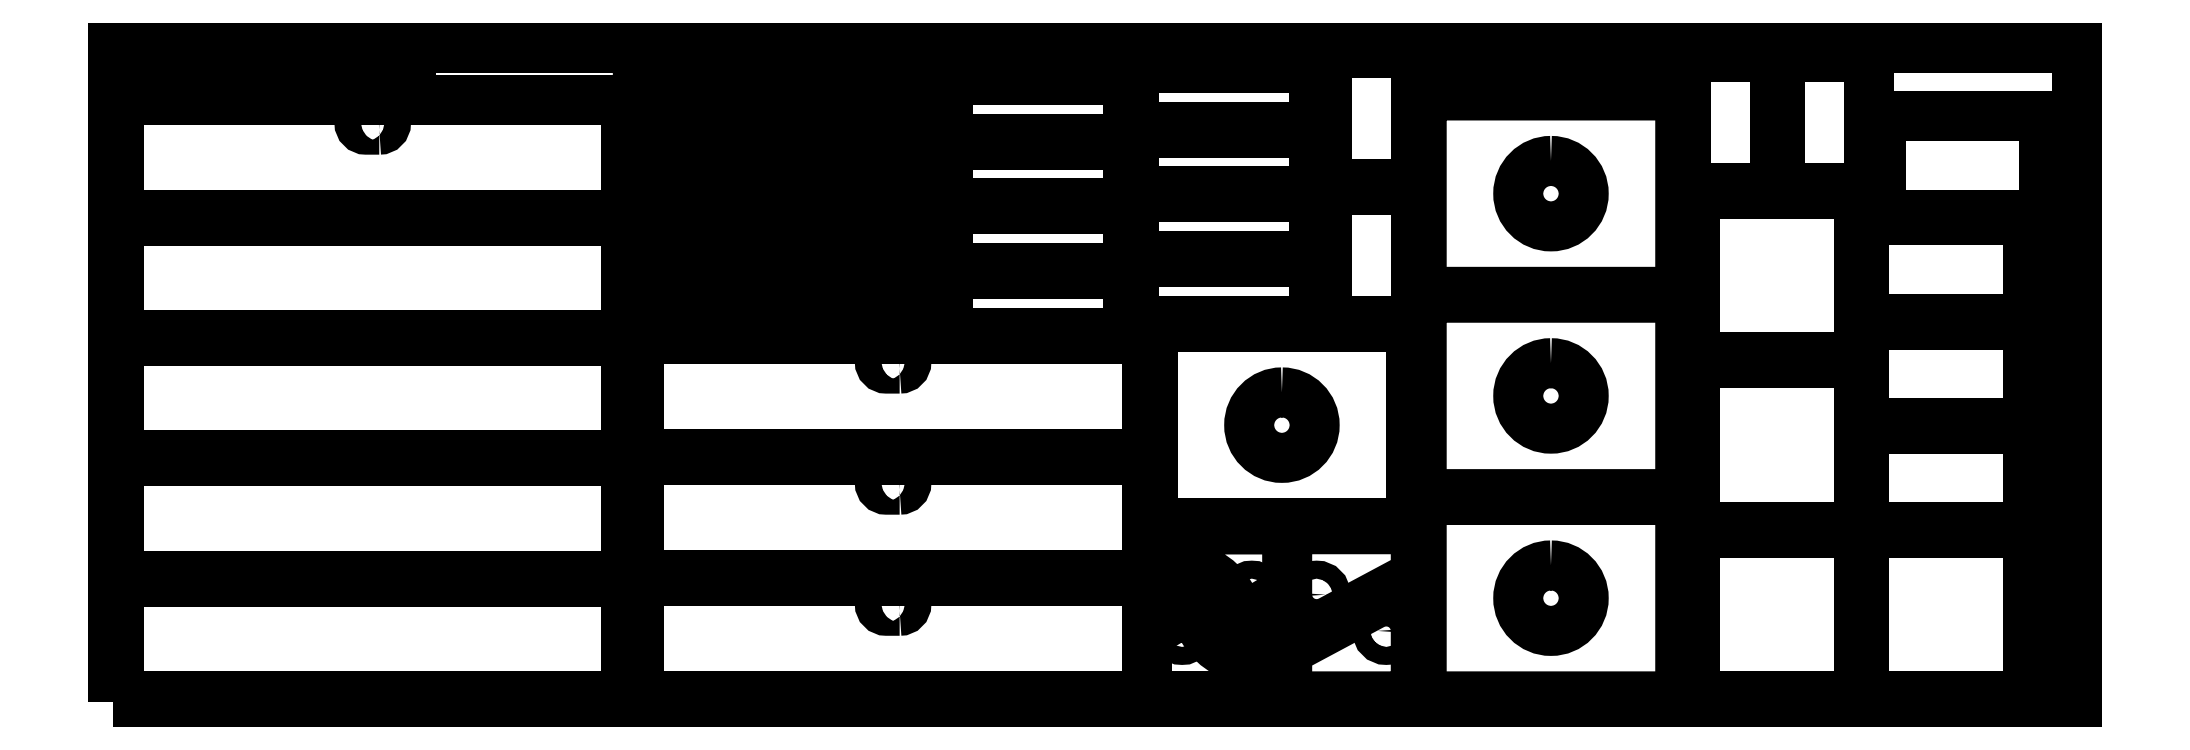
<metadata>
{"format":"dxf","ext":"dxf","renderer":"ezdxf+matplotlib","layout":"modelspace","background":"white","min_lineweight":24,"dpi":150}
</metadata>
<code>
0
SECTION
2
ENTITIES
0
POLYLINE
8
0
10
0
20
0
39
0
70
1
66
1
0
VERTEX
8
0
10
0
20
0
42
-0
0
VERTEX
8
0
10
6000
20
0
42
-0
0
VERTEX
8
0
10
6000
20
2000
42
-0
0
VERTEX
8
0
10
0
20
2000
42
-0
0
SEQEND
0
POLYLINE
8
0
10
0
20
0
39
0
70
1
66
1
0
VERTEX
8
0
10
2477
20
1218
42
-0
0
VERTEX
8
0
10
1629
20
1218
42
-0
0
VERTEX
8
0
10
1603
20
1203
42
-0
0
VERTEX
8
0
10
1603
20
1128
42
-0
0
VERTEX
8
0
10
2503
20
1128
42
-0
0
VERTEX
8
0
10
2503
20
1203
42
-0
0
SEQEND
0
POLYLINE
8
0
10
0
20
0
39
0
70
1
66
1
0
VERTEX
8
0
10
2552
20
1128
42
-0
0
VERTEX
8
0
10
3102
20
1128
42
-0
0
VERTEX
8
0
10
3102
20
1308
42
-0
0
VERTEX
8
0
10
2552
20
1308
42
-0
0
SEQEND
0
POLYLINE
8
0
10
0
20
0
39
0
70
1
66
1
0
VERTEX
8
0
10
18.05
20
1958
42
-0
0
VERTEX
8
0
10
18.05
20
1858
42
-0
0
VERTEX
8
0
10
226.1
20
1858
42
-0
0
VERTEX
8
0
10
226.1
20
1958
42
-0
0
SEQEND
0
POLYLINE
8
0
10
0
20
0
39
0
70
1
66
1
0
VERTEX
8
0
10
18.05
20
1490
42
-0
0
VERTEX
8
0
10
1568
20
1490
42
-0
0
VERTEX
8
0
10
1568
20
1840
42
-0
0
VERTEX
8
0
10
18.05
20
1840
42
-0
0
SEQEND
0
POLYLINE
8
0
10
0
20
0
39
0
70
1
66
1
0
VERTEX
8
0
10
813
20
1750
42
-0
0
VERTEX
8
0
10
773
20
1750
42
-1
0
VERTEX
8
0
10
773
20
1791
42
0
0
VERTEX
8
0
10
813
20
1791
42
-1
0
SEQEND
0
POLYLINE
8
0
10
0
20
0
39
0
70
1
66
1
0
VERTEX
8
0
10
18.05
20
18.05
42
-0
0
VERTEX
8
0
10
1568
20
18.05
42
-0
0
VERTEX
8
0
10
1568
20
368
42
-0
0
VERTEX
8
0
10
18.05
20
368
42
-0
0
SEQEND
0
POLYLINE
8
0
10
0
20
0
39
0
70
1
66
1
0
VERTEX
8
0
10
3710
20
1565
42
-0
0
VERTEX
8
0
10
3710
20
1165
42
-0
0
VERTEX
8
0
10
3980
20
1165
42
-0
0
VERTEX
8
0
10
3980
20
1565
42
-0
0
SEQEND
0
POLYLINE
8
0
10
0
20
0
39
0
70
1
66
1
0
VERTEX
8
0
10
5351
20
536.1
42
-0
0
VERTEX
8
0
10
5851
20
536.1
42
-0
0
VERTEX
8
0
10
5851
20
836.1
42
-0
0
VERTEX
8
0
10
5351
20
836.1
42
-0
0
SEQEND
0
POLYLINE
8
0
10
0
20
0
39
0
70
1
66
1
0
VERTEX
8
0
10
4833
20
18.05
42
-0
0
VERTEX
8
0
10
5333
20
18.05
42
-0
0
VERTEX
8
0
10
5333
20
518
42
-0
0
VERTEX
8
0
10
4833
20
518
42
-0
0
SEQEND
0
POLYLINE
8
0
10
0
20
0
39
0
70
1
66
1
0
VERTEX
8
0
10
3176
20
1147
42
-0
0
VERTEX
8
0
10
3176
20
546.8
42
-0
0
VERTEX
8
0
10
3966
20
546.8
42
-0
0
VERTEX
8
0
10
3966
20
1147
42
-0
0
SEQEND
0
POLYLINE
8
0
10
0
20
0
39
0
70
1
66
1
0
VERTEX
8
0
10
3571
20
946.8
42
-1
0
VERTEX
8
0
10
3571
20
746.8
42
-1
0
SEQEND
0
POLYLINE
8
0
10
0
20
0
39
0
70
1
66
1
0
VERTEX
8
0
10
3980
20
18.05
42
-0
0
VERTEX
8
0
10
3980
20
218.1
42
0.5666
0
VERTEX
8
0
10
3848
20
297.4
42
-0
0
VERTEX
8
0
10
3587
20
158.1
42
-0
0
VERTEX
8
0
10
3587
20
18.05
42
-0
0
SEQEND
0
POLYLINE
8
0
10
0
20
0
39
0
70
1
66
1
0
VERTEX
8
0
10
3863
20
218.1
42
-1
0
VERTEX
8
0
10
3918
20
218.1
42
-1
0
SEQEND
0
POLYLINE
8
0
10
0
20
0
39
0
70
1
66
1
0
VERTEX
8
0
10
3587
20
528.7
42
-0
0
VERTEX
8
0
10
3587
20
328.7
42
0.5666
0
VERTEX
8
0
10
3720
20
249.4
42
-0
0
VERTEX
8
0
10
3980
20
388.7
42
-0
0
VERTEX
8
0
10
3980
20
528.7
42
-0
0
SEQEND
0
POLYLINE
8
0
10
0
20
0
39
0
70
1
66
1
0
VERTEX
8
0
10
3705
20
328.7
42
-1
0
VERTEX
8
0
10
3650
20
328.7
42
-1
0
SEQEND
0
POLYLINE
8
0
10
0
20
0
39
0
70
1
66
1
0
VERTEX
8
0
10
18.05
20
386.1
42
-0
0
VERTEX
8
0
10
1568
20
386.1
42
-0
0
VERTEX
8
0
10
1568
20
736.1
42
-0
0
VERTEX
8
0
10
18.05
20
736.1
42
-0
0
SEQEND
0
POLYLINE
8
0
10
0
20
0
39
0
70
1
66
1
0
VERTEX
8
0
10
18.05
20
754.1
42
-0
0
VERTEX
8
0
10
1568
20
754.1
42
-0
0
VERTEX
8
0
10
1568
20
1104
42
-0
0
VERTEX
8
0
10
18.05
20
1104
42
-0
0
SEQEND
0
POLYLINE
8
0
10
0
20
0
39
0
70
1
66
1
0
VERTEX
8
0
10
18.05
20
1122
42
-0
0
VERTEX
8
0
10
1568
20
1122
42
-0
0
VERTEX
8
0
10
1568
20
1472
42
-0
0
VERTEX
8
0
10
18.05
20
1472
42
-0
0
SEQEND
0
POLYLINE
8
0
10
0
20
0
39
0
70
1
66
1
0
VERTEX
8
0
10
1608
20
20.05
42
-0
0
VERTEX
8
0
10
3158
20
20.05
42
-0
0
VERTEX
8
0
10
3158
20
370.1
42
-0
0
VERTEX
8
0
10
1608
20
370.1
42
-0
0
SEQEND
0
POLYLINE
8
0
10
0
20
0
39
0
70
1
66
1
0
VERTEX
8
0
10
2403
20
279.6
42
-0
0
VERTEX
8
0
10
2363
20
279.6
42
-1
0
VERTEX
8
0
10
2363
20
320.6
42
0
0
VERTEX
8
0
10
2403
20
320.6
42
-1
0
SEQEND
0
POLYLINE
8
0
10
0
20
0
39
0
70
1
66
1
0
VERTEX
8
0
10
246.1
20
1958
42
-0
0
VERTEX
8
0
10
246.1
20
1858
42
-0
0
VERTEX
8
0
10
454.1
20
1858
42
-0
0
VERTEX
8
0
10
454.1
20
1958
42
-0
0
SEQEND
0
POLYLINE
8
0
10
0
20
0
39
0
70
1
66
1
0
VERTEX
8
0
10
474.1
20
1958
42
-0
0
VERTEX
8
0
10
474.1
20
1858
42
-0
0
VERTEX
8
0
10
682.1
20
1858
42
-0
0
VERTEX
8
0
10
682.1
20
1958
42
-0
0
SEQEND
0
POLYLINE
8
0
10
0
20
0
39
0
70
1
66
1
0
VERTEX
8
0
10
702.1
20
1958
42
-0
0
VERTEX
8
0
10
702.1
20
1858
42
-0
0
VERTEX
8
0
10
910.1
20
1858
42
-0
0
VERTEX
8
0
10
910.1
20
1958
42
-0
0
SEQEND
0
POLYLINE
8
0
10
0
20
0
39
0
70
1
66
1
0
VERTEX
8
0
10
1608
20
390.1
42
-0
0
VERTEX
8
0
10
3158
20
390.1
42
-0
0
VERTEX
8
0
10
3158
20
740.1
42
-0
0
VERTEX
8
0
10
1608
20
740.1
42
-0
0
SEQEND
0
POLYLINE
8
0
10
0
20
0
39
0
70
1
66
1
0
VERTEX
8
0
10
2403
20
649.6
42
-0
0
VERTEX
8
0
10
2363
20
649.6
42
-1
0
VERTEX
8
0
10
2363
20
690.6
42
0
0
VERTEX
8
0
10
2403
20
690.6
42
-1
0
SEQEND
0
POLYLINE
8
0
10
0
20
0
39
0
70
1
66
1
0
VERTEX
8
0
10
1608
20
760.1
42
-0
0
VERTEX
8
0
10
3158
20
760.1
42
-0
0
VERTEX
8
0
10
3158
20
1110
42
-0
0
VERTEX
8
0
10
1608
20
1110
42
-0
0
SEQEND
0
POLYLINE
8
0
10
0
20
0
39
0
70
1
66
1
0
VERTEX
8
0
10
2403
20
1020
42
-0
0
VERTEX
8
0
10
2363
20
1020
42
-1
0
VERTEX
8
0
10
2363
20
1061
42
0
0
VERTEX
8
0
10
2403
20
1061
42
-1
0
SEQEND
0
POLYLINE
8
0
10
0
20
0
39
0
70
1
66
1
0
VERTEX
8
0
10
2477
20
1326
42
-0
0
VERTEX
8
0
10
1629
20
1326
42
-0
0
VERTEX
8
0
10
1603
20
1311
42
-0
0
VERTEX
8
0
10
1603
20
1236
42
-0
0
VERTEX
8
0
10
2503
20
1236
42
-0
0
VERTEX
8
0
10
2503
20
1311
42
-0
0
SEQEND
0
POLYLINE
8
0
10
0
20
0
39
0
70
1
66
1
0
VERTEX
8
0
10
2477
20
1434
42
-0
0
VERTEX
8
0
10
1629
20
1434
42
-0
0
VERTEX
8
0
10
1603
20
1419
42
-0
0
VERTEX
8
0
10
1603
20
1344
42
-0
0
VERTEX
8
0
10
2503
20
1344
42
-0
0
VERTEX
8
0
10
2503
20
1419
42
-0
0
SEQEND
0
POLYLINE
8
0
10
0
20
0
39
0
70
1
66
1
0
VERTEX
8
0
10
2477
20
1542
42
-0
0
VERTEX
8
0
10
1629
20
1542
42
-0
0
VERTEX
8
0
10
1603
20
1527
42
-0
0
VERTEX
8
0
10
1603
20
1452
42
-0
0
VERTEX
8
0
10
2503
20
1452
42
-0
0
VERTEX
8
0
10
2503
20
1527
42
-0
0
SEQEND
0
POLYLINE
8
0
10
0
20
0
39
0
70
1
66
1
0
VERTEX
8
0
10
2477
20
1650
42
-0
0
VERTEX
8
0
10
1629
20
1650
42
-0
0
VERTEX
8
0
10
1603
20
1635
42
-0
0
VERTEX
8
0
10
1603
20
1560
42
-0
0
VERTEX
8
0
10
2503
20
1560
42
-0
0
VERTEX
8
0
10
2503
20
1635
42
-0
0
SEQEND
0
POLYLINE
8
0
10
0
20
0
39
0
70
1
66
1
0
VERTEX
8
0
10
2477
20
1758
42
-0
0
VERTEX
8
0
10
1629
20
1758
42
-0
0
VERTEX
8
0
10
1603
20
1743
42
-0
0
VERTEX
8
0
10
1603
20
1668
42
-0
0
VERTEX
8
0
10
2503
20
1668
42
-0
0
VERTEX
8
0
10
2503
20
1743
42
-0
0
SEQEND
0
POLYLINE
8
0
10
0
20
0
39
0
70
1
66
1
0
VERTEX
8
0
10
2477
20
1866
42
-0
0
VERTEX
8
0
10
1629
20
1866
42
-0
0
VERTEX
8
0
10
1603
20
1851
42
-0
0
VERTEX
8
0
10
1603
20
1776
42
-0
0
VERTEX
8
0
10
2503
20
1776
42
-0
0
VERTEX
8
0
10
2503
20
1851
42
-0
0
SEQEND
0
POLYLINE
8
0
10
0
20
0
39
0
70
1
66
1
0
VERTEX
8
0
10
2477
20
1974
42
-0
0
VERTEX
8
0
10
1629
20
1974
42
-0
0
VERTEX
8
0
10
1603
20
1959
42
-0
0
VERTEX
8
0
10
1603
20
1884
42
-0
0
VERTEX
8
0
10
2503
20
1884
42
-0
0
VERTEX
8
0
10
2503
20
1959
42
-0
0
SEQEND
0
POLYLINE
8
0
10
0
20
0
39
0
70
1
66
1
0
VERTEX
8
0
10
2552
20
1326
42
-0
0
VERTEX
8
0
10
3102
20
1326
42
-0
0
VERTEX
8
0
10
3102
20
1506
42
-0
0
VERTEX
8
0
10
2552
20
1506
42
-0
0
SEQEND
0
POLYLINE
8
0
10
0
20
0
39
0
70
1
66
1
0
VERTEX
8
0
10
2552
20
1524
42
-0
0
VERTEX
8
0
10
3102
20
1524
42
-0
0
VERTEX
8
0
10
3102
20
1704
42
-0
0
VERTEX
8
0
10
2552
20
1704
42
-0
0
SEQEND
0
POLYLINE
8
0
10
0
20
0
39
0
70
1
66
1
0
VERTEX
8
0
10
2552
20
1722
42
-0
0
VERTEX
8
0
10
3102
20
1722
42
-0
0
VERTEX
8
0
10
3102
20
1902
42
-0
0
VERTEX
8
0
10
2552
20
1902
42
-0
0
SEQEND
0
POLYLINE
8
0
10
0
20
0
39
0
70
0
66
1
0
VERTEX
8
0
10
3176
20
218.1
42
-0
0
VERTEX
8
0
10
3309
20
297.4
42
0.5666
0
VERTEX
8
0
10
3569
20
158.1
42
-0
0
VERTEX
8
0
10
3569
20
18.05
42
-0
0
VERTEX
8
0
10
3176
20
18.05
42
-0
0
VERTEX
8
0
10
3569
20
18.05
42
0
0
SEQEND
0
POLYLINE
8
0
10
0
20
0
39
0
70
1
66
1
0
VERTEX
8
0
10
3239
20
218.1
42
-1
0
VERTEX
8
0
10
3294
20
218.1
42
-1
0
SEQEND
0
POLYLINE
8
0
10
0
20
0
39
0
70
0
66
1
0
VERTEX
8
0
10
3569
20
328.7
42
-0
0
VERTEX
8
0
10
3437
20
249.4
42
0.5666
0
VERTEX
8
0
10
3176
20
388.7
42
-0
0
VERTEX
8
0
10
3176
20
528.7
42
-0
0
VERTEX
8
0
10
3569
20
528.7
42
-0
0
VERTEX
8
0
10
3176
20
528.7
42
0
0
SEQEND
0
POLYLINE
8
0
10
0
20
0
39
0
70
1
66
1
0
VERTEX
8
0
10
3507
20
328.7
42
-1
0
VERTEX
8
0
10
3452
20
328.7
42
-1
0
SEQEND
0
POLYLINE
8
0
10
0
20
0
39
0
70
1
66
1
0
VERTEX
8
0
10
3120
20
1165
42
-0
0
VERTEX
8
0
10
3670
20
1165
42
-0
0
VERTEX
8
0
10
3670
20
1345
42
-0
0
VERTEX
8
0
10
3120
20
1345
42
-0
0
SEQEND
0
POLYLINE
8
0
10
0
20
0
39
0
70
1
66
1
0
VERTEX
8
0
10
3120
20
1363
42
-0
0
VERTEX
8
0
10
3670
20
1363
42
-0
0
VERTEX
8
0
10
3670
20
1543
42
-0
0
VERTEX
8
0
10
3120
20
1543
42
-0
0
SEQEND
0
POLYLINE
8
0
10
0
20
0
39
0
70
1
66
1
0
VERTEX
8
0
10
3120
20
1561
42
-0
0
VERTEX
8
0
10
3670
20
1561
42
-0
0
VERTEX
8
0
10
3670
20
1741
42
-0
0
VERTEX
8
0
10
3120
20
1741
42
-0
0
SEQEND
0
POLYLINE
8
0
10
0
20
0
39
0
70
1
66
1
0
VERTEX
8
0
10
3120
20
1759
42
-0
0
VERTEX
8
0
10
3670
20
1759
42
-0
0
VERTEX
8
0
10
3670
20
1939
42
-0
0
VERTEX
8
0
10
3120
20
1939
42
-0
0
SEQEND
0
POLYLINE
8
0
10
0
20
0
39
0
70
1
66
1
0
VERTEX
8
0
10
3998
20
618
42
-0
0
VERTEX
8
0
10
3998
20
18.05
42
-0
0
VERTEX
8
0
10
4788
20
18.05
42
-0
0
VERTEX
8
0
10
4788
20
618.1
42
-0
0
SEQEND
0
POLYLINE
8
0
10
0
20
0
39
0
70
1
66
1
0
VERTEX
8
0
10
4393
20
418.1
42
-1
0
VERTEX
8
0
10
4393
20
218.1
42
-1
0
SEQEND
0
POLYLINE
8
0
10
0
20
0
39
0
70
1
66
1
0
VERTEX
8
0
10
3998
20
1236
42
-0
0
VERTEX
8
0
10
3998
20
636.1
42
-0
0
VERTEX
8
0
10
4788
20
636.1
42
-0
0
VERTEX
8
0
10
4788
20
1236
42
-0
0
SEQEND
0
POLYLINE
8
0
10
0
20
0
39
0
70
1
66
1
0
VERTEX
8
0
10
4393
20
1036
42
-1
0
VERTEX
8
0
10
4393
20
836.1
42
-1
0
SEQEND
0
POLYLINE
8
0
10
0
20
0
39
0
70
1
66
1
0
VERTEX
8
0
10
3998
20
1854
42
-0
0
VERTEX
8
0
10
3998
20
1254
42
-0
0
VERTEX
8
0
10
4788
20
1254
42
-0
0
VERTEX
8
0
10
4788
20
1854
42
-0
0
SEQEND
0
POLYLINE
8
0
10
0
20
0
39
0
70
1
66
1
0
VERTEX
8
0
10
4393
20
1654
42
-1
0
VERTEX
8
0
10
4393
20
1454
42
-1
0
SEQEND
0
POLYLINE
8
0
10
0
20
0
39
0
70
1
66
1
0
VERTEX
8
0
10
3710
20
1983
42
-0
0
VERTEX
8
0
10
3710
20
1583
42
-0
0
VERTEX
8
0
10
3980
20
1583
42
-0
0
VERTEX
8
0
10
3980
20
1983
42
-0
0
SEQEND
0
POLYLINE
8
0
10
0
20
0
39
0
70
1
66
1
0
VERTEX
8
0
10
4833
20
536.1
42
-0
0
VERTEX
8
0
10
5333
20
536.1
42
-0
0
VERTEX
8
0
10
5333
20
1036
42
-0
0
VERTEX
8
0
10
4833
20
1036
42
-0
0
SEQEND
0
POLYLINE
8
0
10
0
20
0
39
0
70
1
66
1
0
VERTEX
8
0
10
4833
20
1054
42
-0
0
VERTEX
8
0
10
5333
20
1054
42
-0
0
VERTEX
8
0
10
5333
20
1554
42
-0
0
VERTEX
8
0
10
4833
20
1554
42
-0
0
SEQEND
0
POLYLINE
8
0
10
0
20
0
39
0
70
1
66
1
0
VERTEX
8
0
10
4806
20
1972
42
-0
0
VERTEX
8
0
10
4806
20
1572
42
-0
0
VERTEX
8
0
10
5076
20
1572
42
-0
0
VERTEX
8
0
10
5076
20
1972
42
-0
0
SEQEND
0
POLYLINE
8
0
10
0
20
0
39
0
70
1
66
1
0
VERTEX
8
0
10
5094
20
1972
42
-0
0
VERTEX
8
0
10
5094
20
1572
42
-0
0
VERTEX
8
0
10
5364
20
1572
42
-0
0
VERTEX
8
0
10
5364
20
1972
42
-0
0
SEQEND
0
POLYLINE
8
0
10
0
20
0
39
0
70
1
66
1
0
VERTEX
8
0
10
5351
20
18.05
42
-0
0
VERTEX
8
0
10
5851
20
18.05
42
-0
0
VERTEX
8
0
10
5851
20
518
42
-0
0
VERTEX
8
0
10
5351
20
518
42
-0
0
SEQEND
0
POLYLINE
8
0
10
0
20
0
39
0
70
1
66
1
0
VERTEX
8
0
10
5351
20
854.1
42
-0
0
VERTEX
8
0
10
5851
20
854.1
42
-0
0
VERTEX
8
0
10
5851
20
1154
42
-0
0
VERTEX
8
0
10
5351
20
1154
42
-0
0
SEQEND
0
POLYLINE
8
0
10
0
20
0
39
0
70
1
66
1
0
VERTEX
8
0
10
5351
20
1172
42
-0
0
VERTEX
8
0
10
5851
20
1172
42
-0
0
VERTEX
8
0
10
5851
20
1472
42
-0
0
VERTEX
8
0
10
5351
20
1472
42
-0
0
SEQEND
0
POLYLINE
8
0
10
0
20
0
39
0
70
1
66
1
0
VERTEX
8
0
10
5401
20
1490
42
-0
0
VERTEX
8
0
10
5901
20
1490
42
-0
0
VERTEX
8
0
10
5901
20
1790
42
-0
0
VERTEX
8
0
10
5401
20
1790
42
-0
0
SEQEND
0
ENDSEC
0
EOF

</code>
